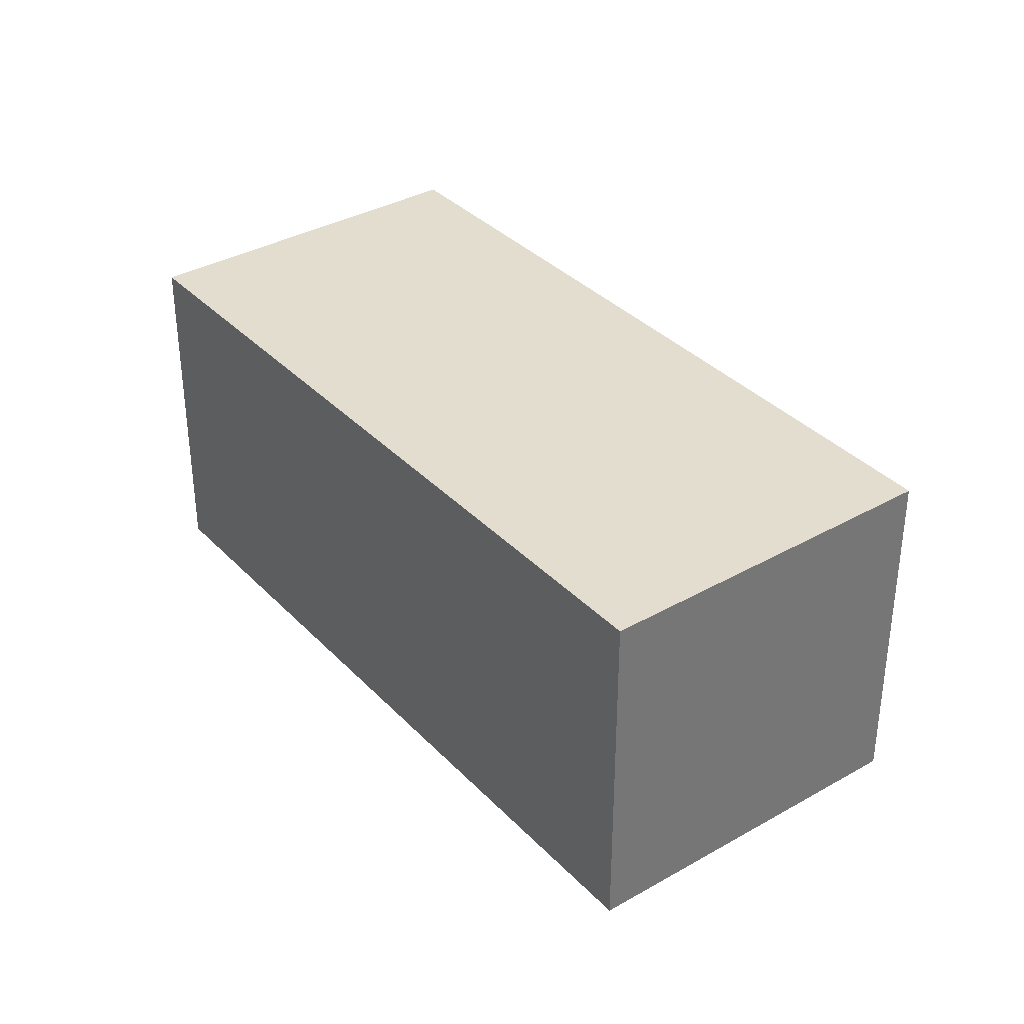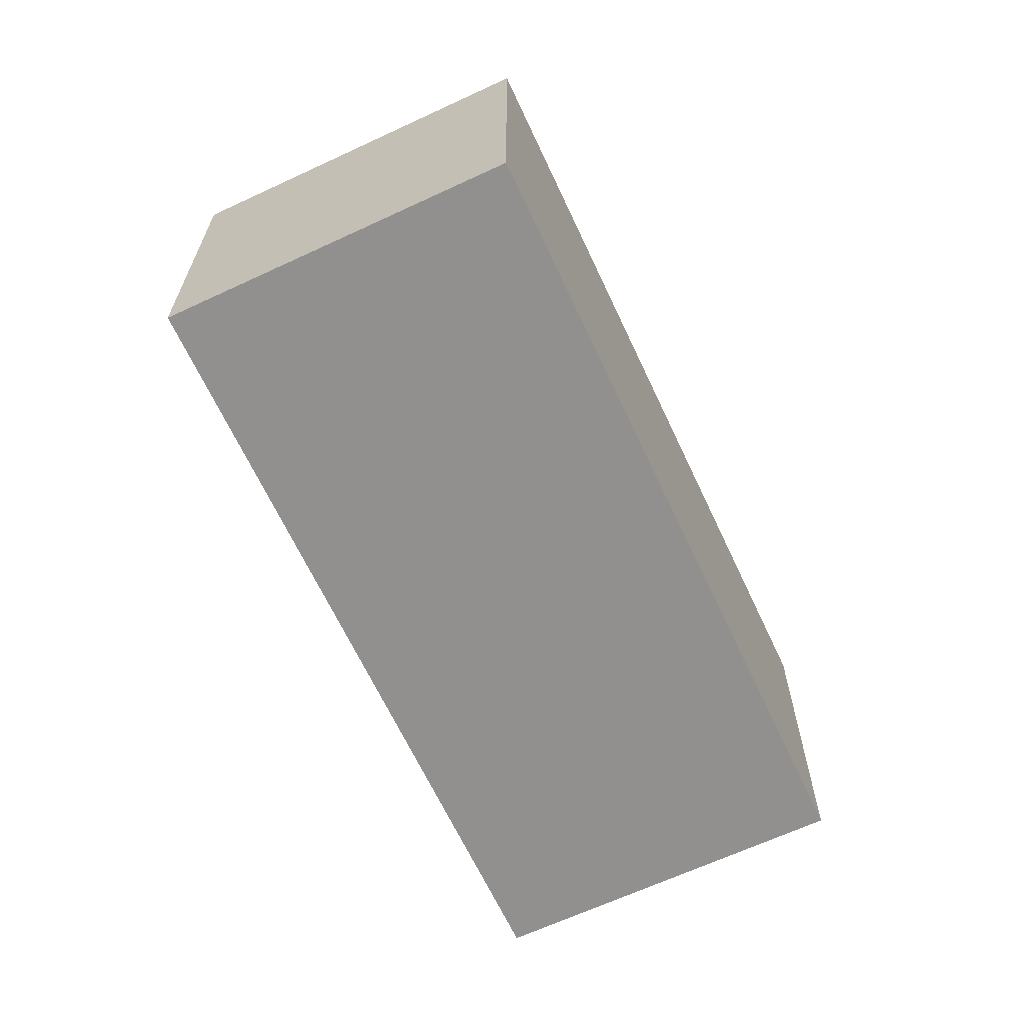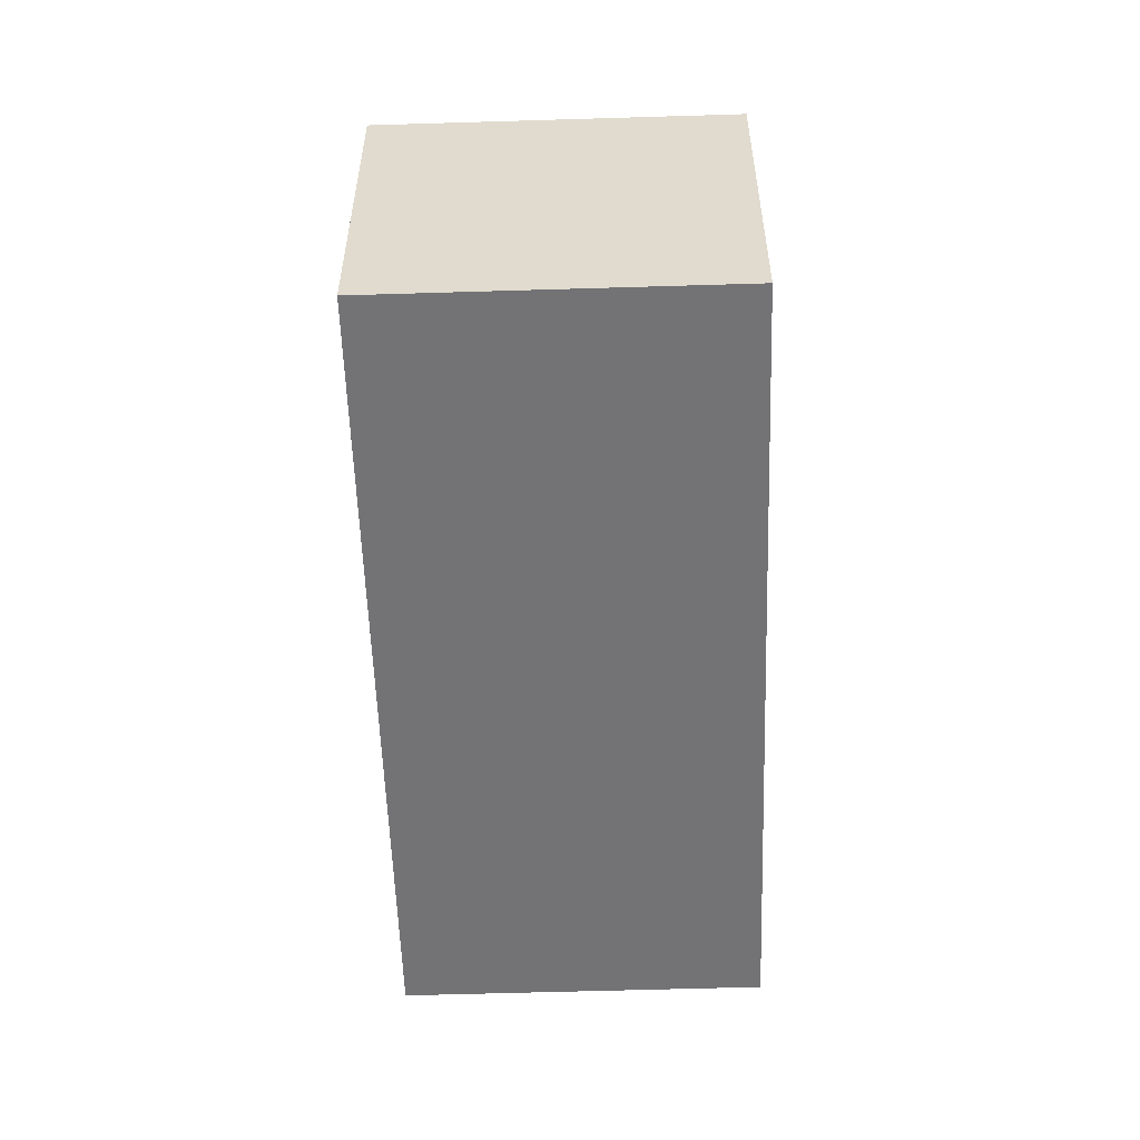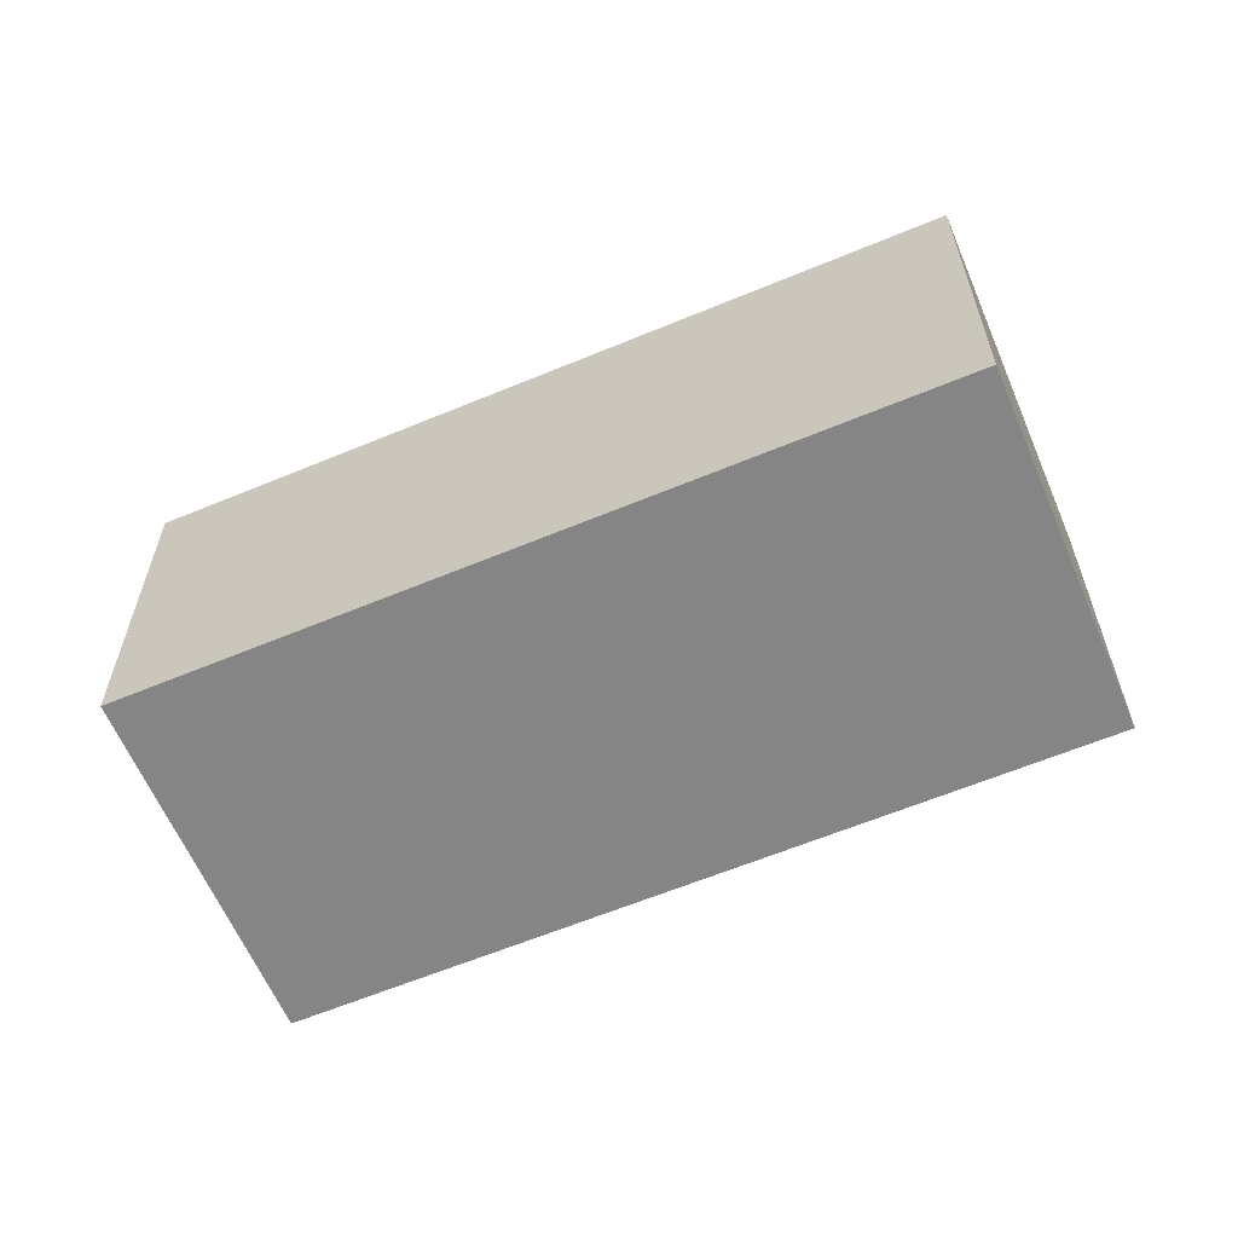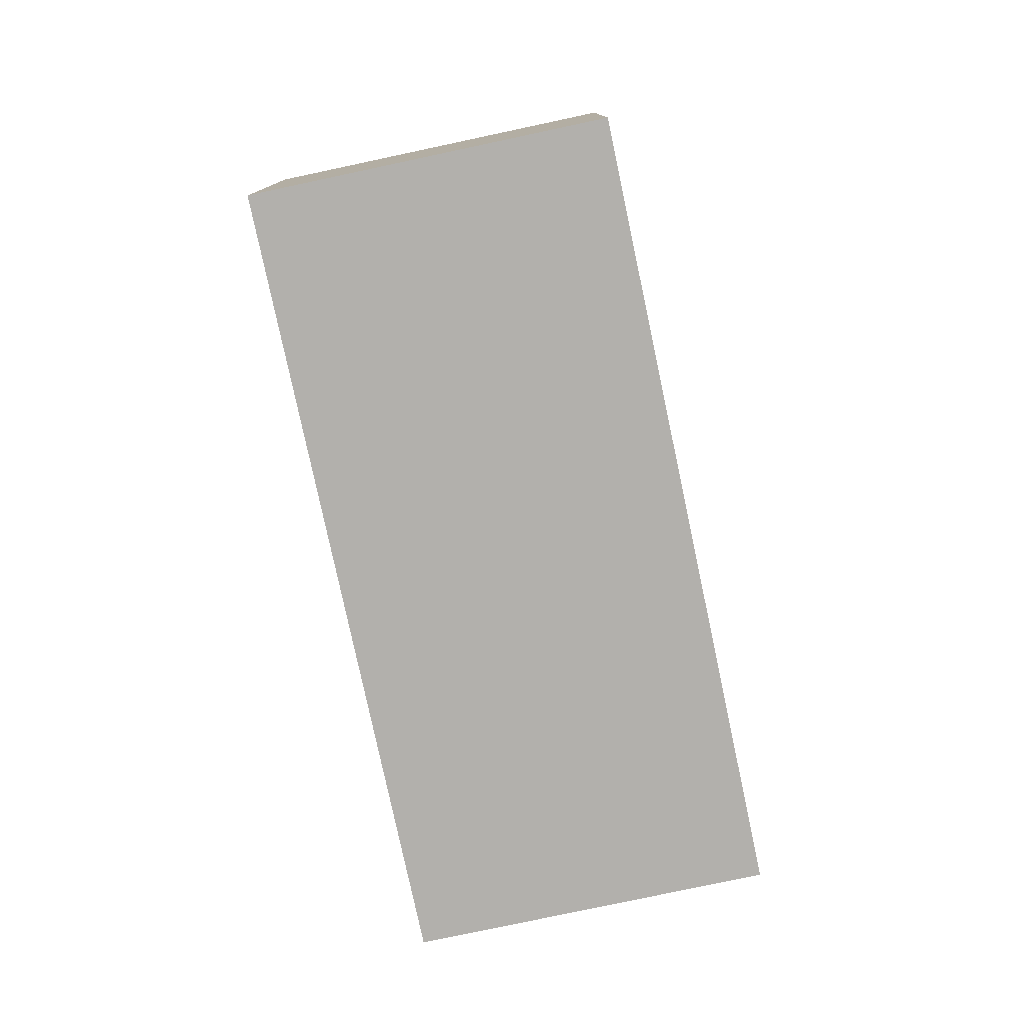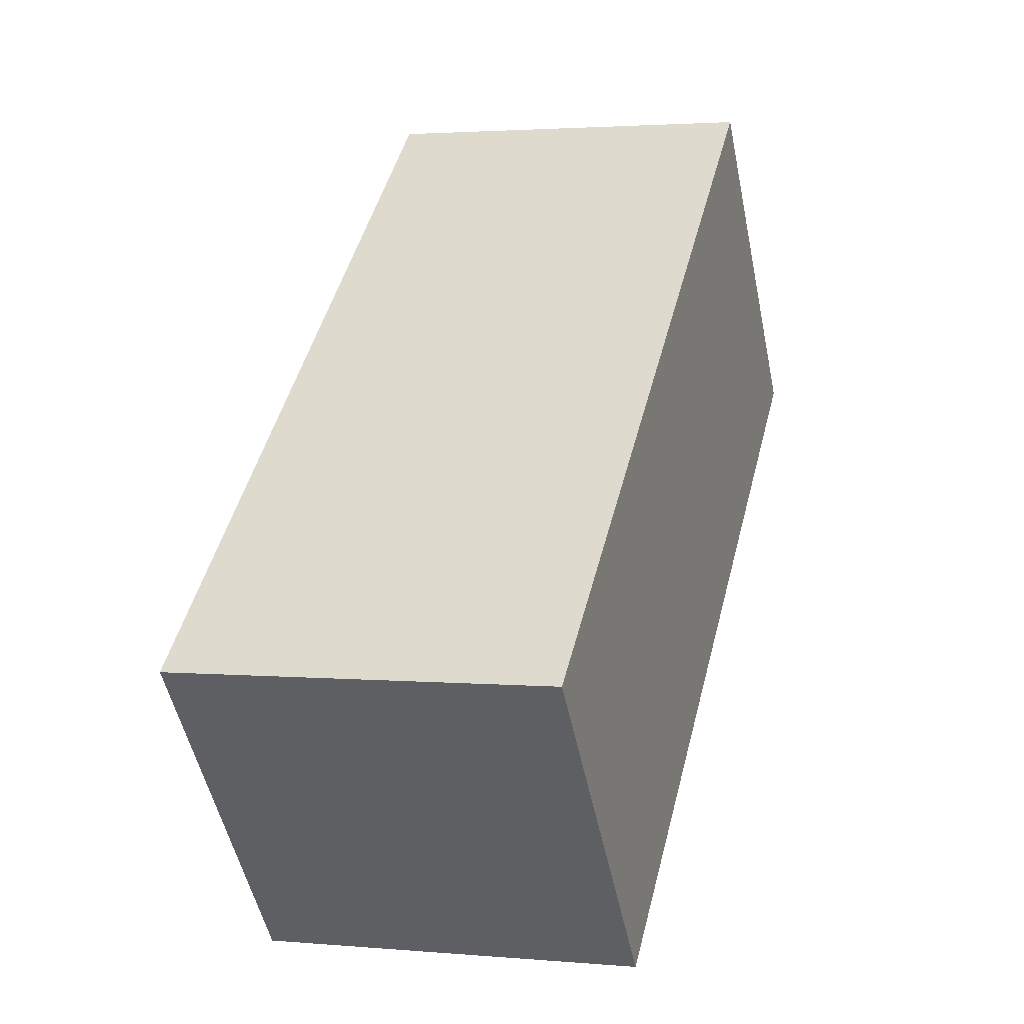
<metadata>
{"format":"obj","ext":"obj","renderer":"f3d","projection":"perspective","resolution":1024,"background":"white","views":[{"elev":35.5,"azim":12.9,"up":"+Y"},{"elev":-65.7,"azim":-105.1,"up":"+Y"},{"elev":-56.0,"azim":51.7,"up":"+Y"},{"elev":-61.7,"azim":-17.2,"up":"+Y"},{"elev":-78.6,"azim":61.9,"up":"+Y"},{"elev":2.4,"azim":-72.4,"up":"+Z"}]}
</metadata>
<code>
v  0.968 1.455 -1.146
v  2.534 1.455 2.138
v  3.501 1.455 0.991
v  0 1.455 8.909e-17
v  3.501 -6.068e-17 0.991
v  0.968 7.017e-17 -1.146
v  0 0 0
v  2.534 -1.309e-16 2.138
g defaultobject
f 1 2 3
f 2 1 4
f 5 1 3
f 1 5 6
f 6 4 1
f 4 6 7
f 7 2 4
f 2 7 8
f 8 3 2
f 3 8 5
f 5 7 6
f 7 5 8

</code>
